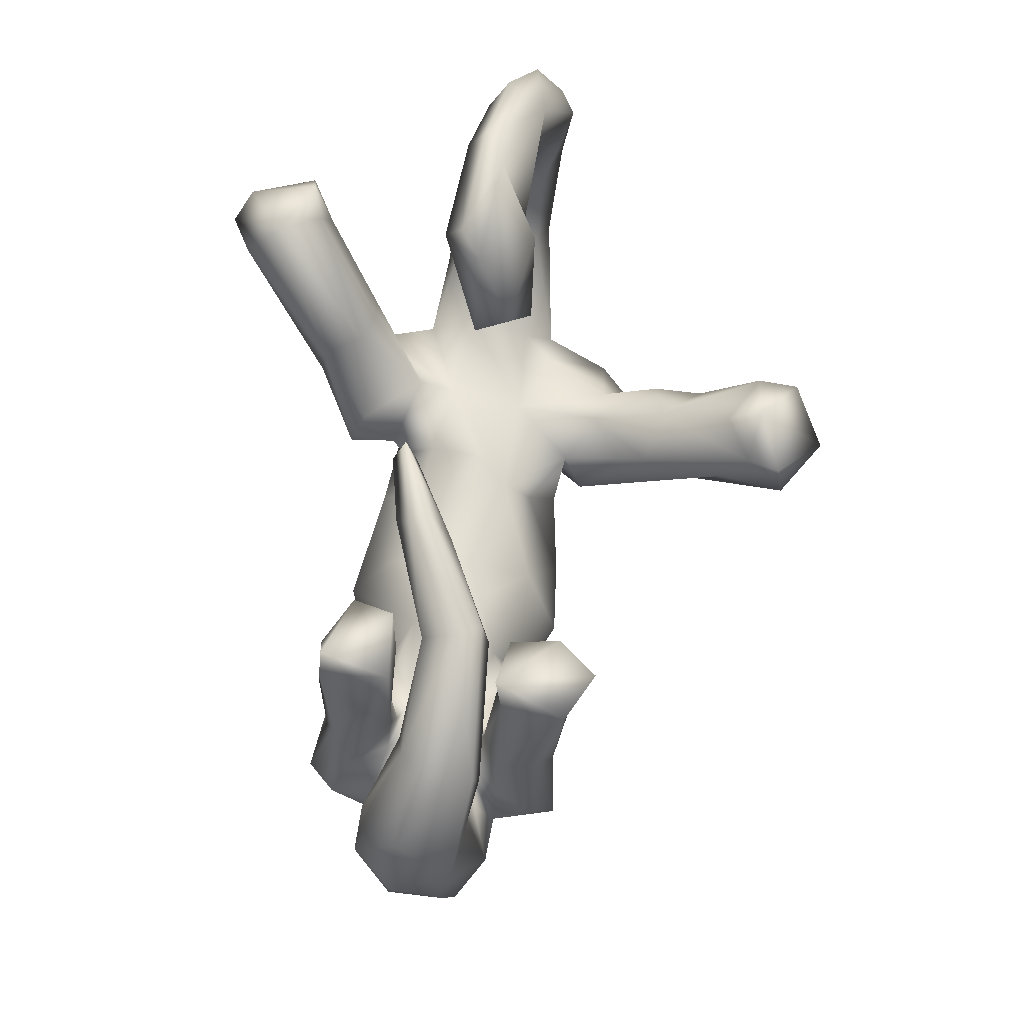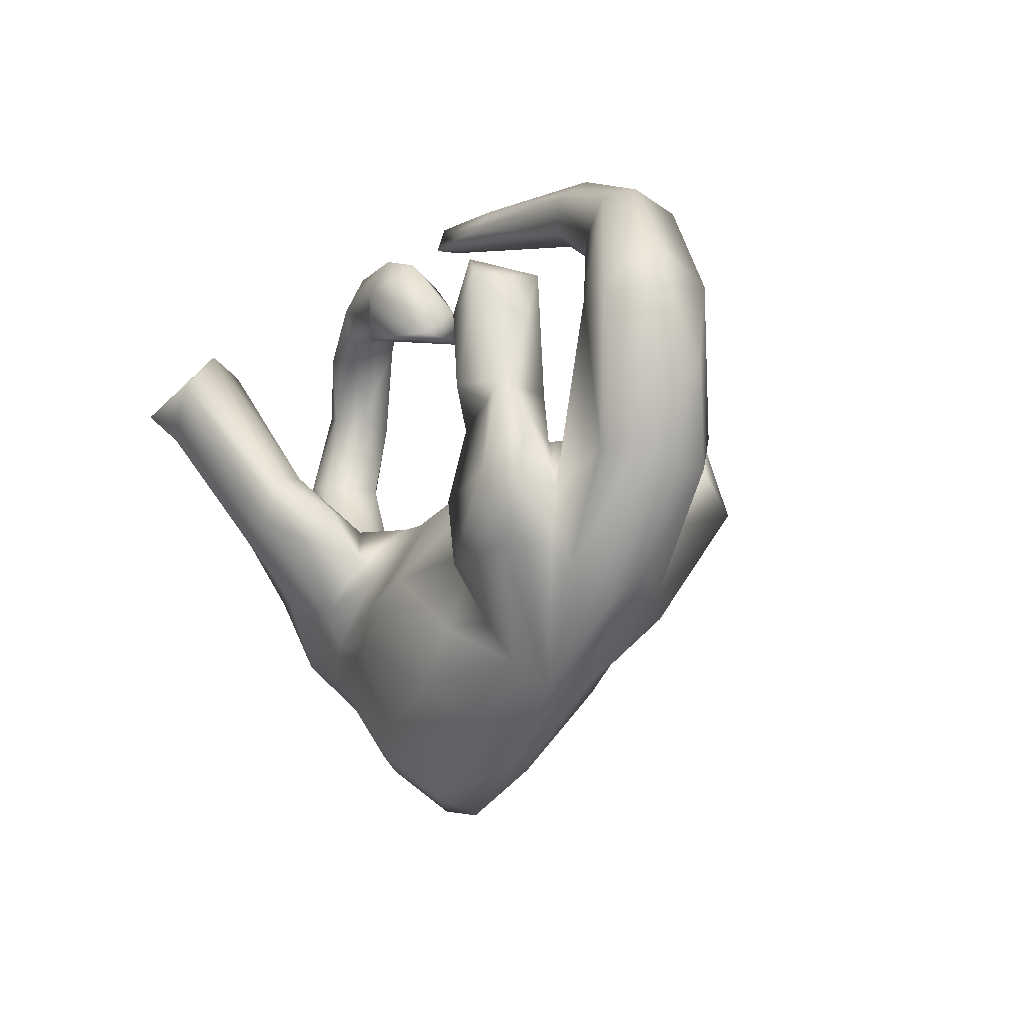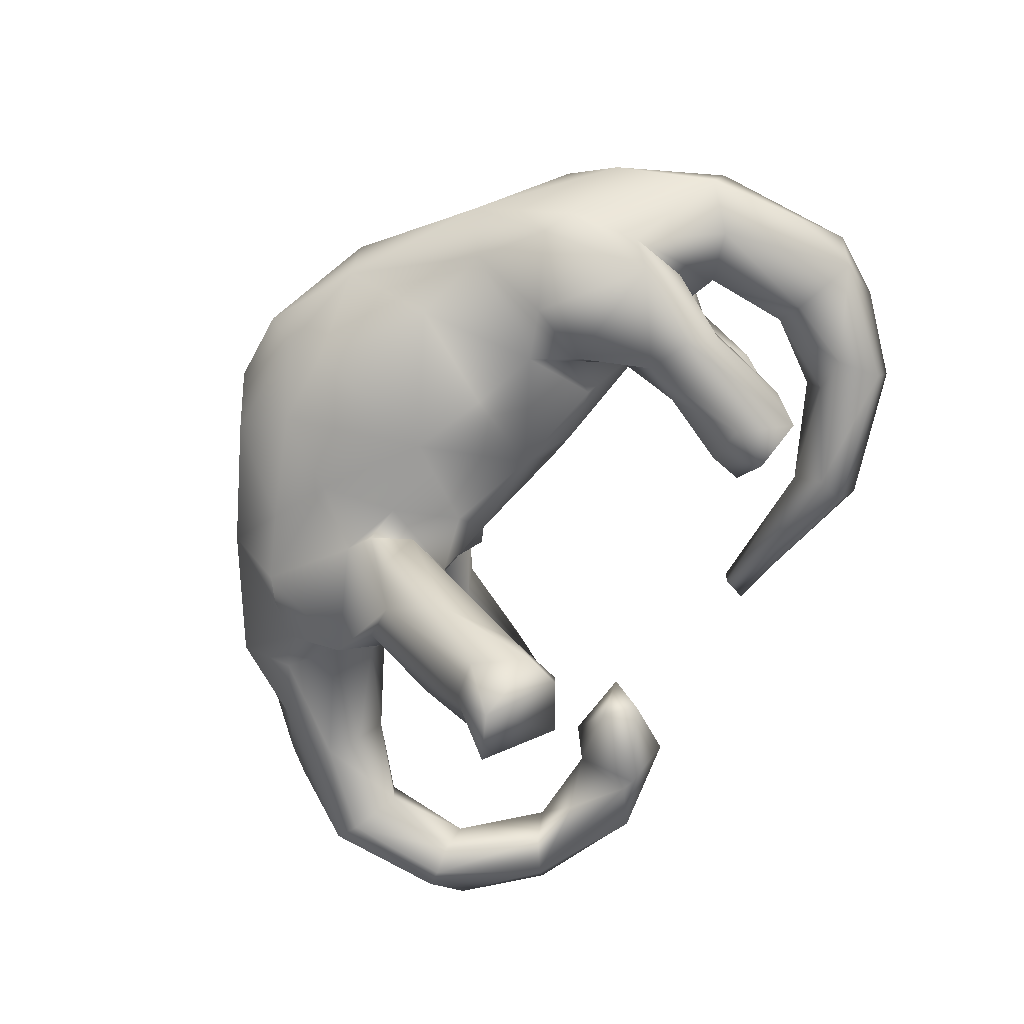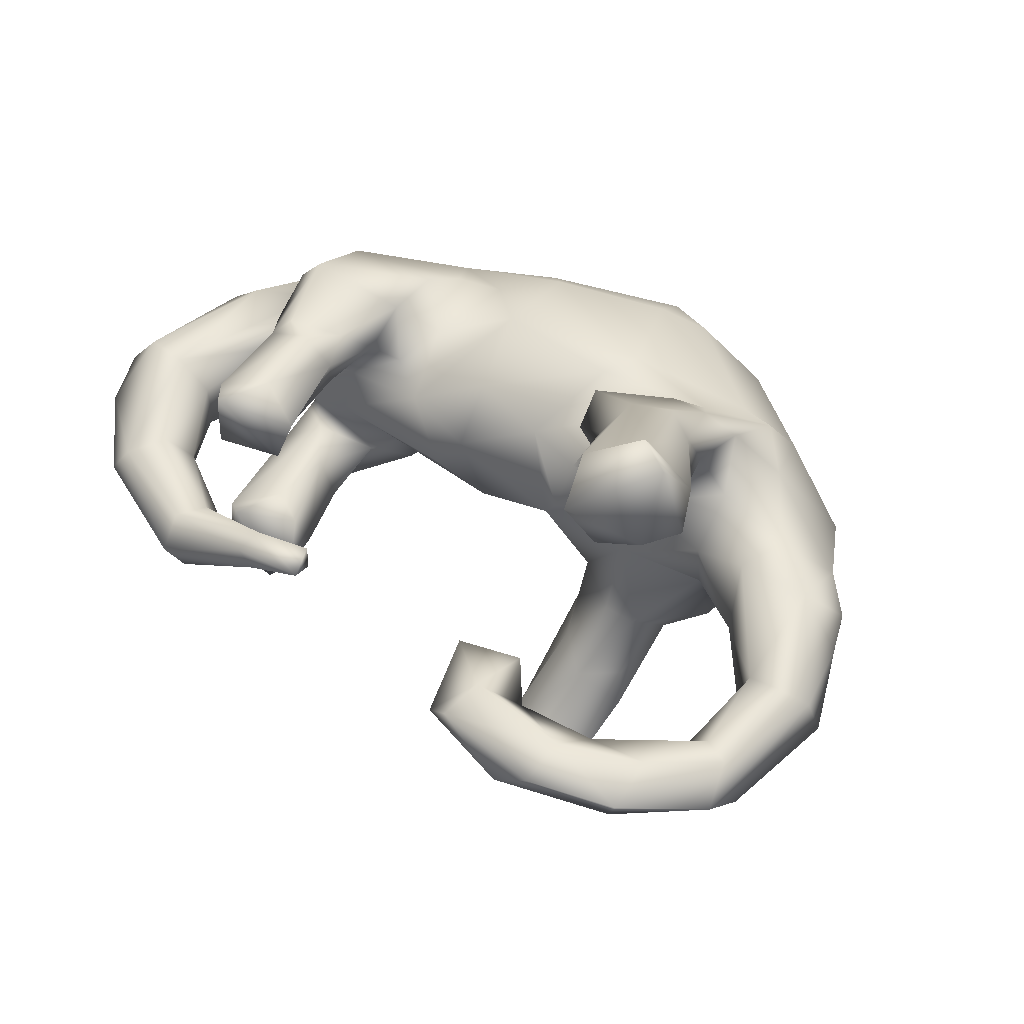
<metadata>
{"format":"obj","ext":"obj","renderer":"f3d","projection":"perspective","resolution":1024,"background":"white","views":[{"elev":72.3,"azim":95.7,"up":"+Y"},{"elev":-9.4,"azim":62.5,"up":"+Y"},{"elev":-71.6,"azim":56.4,"up":"+Z"},{"elev":42.2,"azim":-139.9,"up":"+Z"}]}
</metadata>
<code>
v 0.8222 0.2598 0.06006
v 0.8132 0.139 -0.02735
v 0.7614 0.3738 0.05104
v 0.7916 0.2785 -0.0525
v 0.7834 -0.05011 -0.05057
v 0.7902 -0.01573 0.07958
v 0.755 0.2567 0.1333
v 0.7138 0.02002 -0.106
v 0.7257 -0.0207 0.1252
v 0.6093 0.4782 0.05205
v 0.6452 0.493 0.000868
v 0.69 -0.2196 0.009801
v 0.6682 0.2428 -0.06585
v 0.623 0.3729 -0.08954
v 0.6739 0.259 0.1287
v 0.6176 0.2412 0.0631
v 0.5961 -0.06882 0.1444
v 0.406 0.579 -0.02846
v 0.6181 0.2356 -0.01635
v 0.5972 0.07556 0.0841
v 0.6173 0.0608 -0.07334
v 0.6419 0.4578 -0.0803
v 0.4085 0.5365 0.03414
v 0.6029 -0.01817 -0.1684
v 0.5545 0.3785 -0.06494
v 0.5373 0.367 0.007617
v 0.5953 -0.03934 0.218
v 0.5398 0.1197 -0.1799
v 0.6063 -0.1215 -0.1097
v 0.5838 -0.09127 -0.2295
v 0.4595 -0.4138 0.008869
v 0.5608 0.07156 0.1852
v 0.613 -0.2173 0.1272
v 0.5449 -0.04238 0.2687
v 0.5402 0.1013 -0.1157
v 0.618 -0.2894 0.05495
v 0.5551 -0.1704 0.2285
v 0.5727 -0.2569 -0.07714
v 0.5188 -0.2856 -0.1172
v 0.4756 0.3287 -0.1155
v 0.4937 0.2619 0.1502
v 0.491 0.1018 0.2293
v 0.5959 -0.1769 0.1553
v 0.4805 0.1241 0.1057
v 0.5036 0.04457 0.05092
v 0.5144 0.2823 -0.1744
v 0.5654 0.002447 -0.1092
v 0.5064 0.1425 0.2131
v 0.4875 0.3336 -0.2345
v 0.4743 0.0568 -0.07871
v 0.3873 0.4746 0.02468
v 0.5058 0.03166 0.1097
v 0.4492 0.3453 0.2312
v 0.5666 0.4083 0.06291
v 0.5063 0.0641 -0.2191
v 0.4087 0.2495 -0.1045
v 0.4503 0.0335 0.09768
v 0.3929 0.3164 -0.286
v 0.439 -0.4134 0.07447
v 0.4469 0.3643 0.1004
v 0.4154 0.244 -0.25
v 0.4121 0.1427 0.253
v 0.4172 0.3873 0.2297
v 0.419 0.03726 -0.1977
v 0.3643 0.2654 0.09946
v 0.3862 0.1123 -0.1826
v 0.3898 -0.2136 -0.1811
v 0.4999 0.03475 -0.02662
v 0.4336 0.3545 -0.09962
v 0.3718 0.289 0.2412
v 0.4132 0.1236 -0.1032
v 0.3769 0.1124 0.1342
v 0.3862 0.06376 0.2208
v 0.3938 0.4944 -0.08482
v 0.2894 0.3119 0.1867
v 0.3861 -0.007769 -0.1332
v 0.3595 0.126 0.1916
v 0.4178 0.038 -0.005162
v 0.3356 0.2817 -0.1184
v 0.3352 0.2488 -0.1976
v 0.3806 0.5542 -0.07173
v 0.3145 0.3328 0.1081
v 0.33 0.3088 -0.2127
v 0.3527 -0.09986 -0.1969
v 0.3649 -0.003662 0.1587
v 0.1867 0.5191 0.1072
v 0.418 -0.3665 0.1378
v 0.3463 -0.06479 0.2377
v 0.3637 -0.1847 0.2337
v 0.2024 0.5587 0.078
v 0.2517 -0.562 0.05952
v 0.3218 -0.09528 -0.1119
v 0.4119 0.01031 0.07635
v 0.2841 -0.01771 -0.07806
v 0.3265 -0.04578 0.12
v 0.3752 -0.2936 0.1698
v 0.2579 -0.2929 0.1961
v 0.3962 -0.3626 -0.08099
v 0.3013 -0.1434 0.1521
v 0.239 -0.4585 0.1431
v 0.359 0.4596 -0.01896
v 0.2495 -0.3973 -0.1273
v 0.1772 0.01058 -0.04074
v 0.06429 0.5063 0.1281
v 0.1751 -0.394 0.1995
v 0.2413 0.002826 0.09027
v 0.2101 0.5198 0.003913
v 0.2864 -0.1658 -0.1298
v 0.06313 0.5077 0.08274
v 0.1697 0.5603 0.05222
v 0.09702 0.02239 0.05869
v 0.04661 0.5578 0.1039
v 0.1695 -0.2099 -0.1954
v 0.2076 -0.5526 -0.003399
v 0.01737 -0.5816 -0.02995
v 0.1027 -0.05743 0.1601
v 0.02229 -0.2604 -0.1871
v -0.08634 -0.03399 -0.06227
v 0.1359 -0.1867 0.2407
v -0.08941 -0.2139 0.2001
v 0.1014 -0.05216 -0.1327
v -0.03777 -0.4766 0.1827
v 0.002442 -0.5912 0.1034
v 0.04265 -0.5188 -0.09748
v 0.03153 -0.6362 0.02118
v -0.08863 0.08466 -0.6317
v -0.1326 -0.007553 -0.00075
v -0.1077 0.151 -0.6177
v -0.04032 -0.05017 0.1184
v -0.08163 -0.09587 -0.1165
v -0.1259 -0.2261 -0.1673
v -0.1155 0.06311 -0.509
v -0.1515 -0.06885 -0.451
v -0.1516 -0.03892 0.09665
v -0.1687 -0.1447 0.1635
v -0.1684 -6.4e-05 -0.605
v -0.2034 0.05897 -0.7096
v -0.1684 -0.3701 -0.1499
v -0.1407 -0.1691 -0.2215
v -0.1698 -0.0723 -0.1853
v -0.1029 -0.6245 0.02049
v -0.127 -0.5138 0.1516
v -0.12 0.1605 -0.5561
v -0.09943 -0.5077 -0.107
v -0.2057 0.2177 -0.5718
v -0.2958 -0.06199 0.06575
v -0.1653 -0.01844 -0.3495
v -0.3168 0.5861 0.005677
v -0.1937 -0.003207 0.244
v -0.1853 -0.1998 -0.3195
v -0.1174 -0.288 0.2043
v -0.2469 0.4706 -0.0587
v -0.2427 0.4169 0.008301
v -0.1854 -0.1112 0.1869
v -0.169 -0.08205 0.2742
v -0.243 -0.1547 -0.378
v -0.207 -0.2309 -0.1542
v -0.2876 0.4098 -0.09649
v -0.3863 0.532 0.07819
v -0.2101 0.1499 -0.5102
v -0.3677 0.6016 0.04331
v -0.2439 0.04916 -0.3781
v -0.3 0.07109 0.3353
v -0.2946 -0.02772 0.1363
v -0.2538 -0.5366 0.06817
v -0.2502 -0.03524 -0.2389
v -0.4011 0.4257 0.07236
v -0.2013 -0.5713 0.002624
v -0.3005 0.146 -0.568
v -0.2539 -0.2581 -0.1546
v -0.3061 0.1165 -0.648
v -0.24 0.01603 -0.6179
v -0.3018 -0.02167 0.3481
v -0.3365 0.08594 0.2614
v -0.3182 -0.004952 -0.4559
v -0.3862 0.5523 -0.09297
v -0.32 -0.004608 -0.3642
v -0.4245 0.2836 0.491
v -0.2664 -0.2137 0.2221
v -0.4614 -0.04784 0.04097
v -0.4281 0.4514 -0.01649
v -0.2688 -0.0575 -0.07663
v -0.4143 -0.1295 -0.1293
v -0.2911 -0.4159 -0.1055
v -0.3124 -0.04821 -0.2519
v -0.3254 -0.1423 -0.3258
v -0.301 -0.274 0.1782
v -0.4101 -0.3534 -0.1127
v -0.4593 -0.1306 0.1322
v -0.3515 -0.3446 0.1576
v -0.3713 -0.1724 0.2673
v -0.4184 -0.1668 -0.2492
v -0.3865 -0.03766 0.3674
v -0.3932 0.08162 0.2383
v -0.4401 0.03766 0.244
v -0.5037 0.623 -0.01865
v -0.4198 -0.09574 0.2275
v -0.4178 0.5527 -0.0696
v -0.4439 0.3577 0.4222
v -0.4456 -0.08281 -0.0733
v -0.5729 0.245 0.5062
v -0.5158 0.2269 0.5375
v -0.4436 -0.3185 -0.1396
v -0.4441 -0.1738 0.2479
v -0.5264 0.2406 0.3342
v -0.572 0.3004 0.3716
v -0.6006 0.4627 0.02317
v -0.4389 -0.3069 0.1846
v -0.4541 0.002341 0.3574
v -0.4974 0.1832 0.4891
v -0.571 0.6108 0.01631
v -0.4902 0.3269 0.3487
v -0.497 0.046 0.3195
v -0.5023 -0.2536 0.1312
v -0.6042 0.039 -0.0147
v -0.5249 0.489 -0.04931
v -0.5874 0.1782 0.4306
v -0.4301 -0.4204 0.05477
v -0.4166 -0.4482 0.002642
v -0.6152 0.2374 0.3821
v -0.6314 0.005304 -0.08002
v -0.6135 -0.1078 0.1131
v -0.5769 0.534 0.05442
v -0.4949 -0.249 -0.1232
v -0.5797 -0.02489 0.09137
v -0.4712 -0.1573 -0.1273
v -0.5608 -0.216 -0.1095
v -0.6194 0.462 -0.08258
v -0.7116 0.4487 0.0282
v -0.7852 0.3081 -0.1357
v -0.6232 -0.2926 0.02928
v -0.7318 0.1514 0.02331
v -0.6141 -0.3025 -0.01232
v -0.6807 0.5078 -0.08521
v -0.7053 0.3136 -0.04951
v -0.7233 -0.02974 0.09932
v -0.6945 -0.1769 0.031
v -0.7171 0.5398 -0.01084
v -0.6837 -0.03646 -0.1012
v -0.7776 -0.08606 0.03462
v -0.7087 0.1448 -0.08242
v -0.7961 0.1545 0.03957
v -0.7549 0.3131 0.000465
v -0.732 0.296 -0.1205
v -0.6763 -0.1468 -0.06324
v -0.8285 0.3171 -0.1092
v -0.8033 0.3282 -0.008328
v -0.8275 0.4001 -0.05717
v -0.7945 -0.0414 -0.01301
v -0.8 0.1058 -0.1159
v -0.8504 0.1296 0.01263
v -0.8565 0.09341 -0.07744
f 60 41 44
f 72 57 85
f 225 236 222
f 57 93 85
f 116 111 129
f 9 17 33
f 33 17 43
f 63 60 82
f 60 63 53
f 82 65 75
f 65 77 75
f 48 32 44
f 48 44 41
f 65 72 77
f 6 7 9
f 9 7 15
f 32 52 44
f 77 85 73
f 77 72 85
f 154 134 164
f 149 154 164
f 164 195 194
f 222 189 225
f 9 15 17
f 32 27 17
f 32 17 52
f 88 73 85
f 88 85 95
f 106 116 119
f 106 111 116
f 135 129 134
f 135 134 154
f 197 164 146
f 197 146 189
f 164 197 195
f 17 27 43
f 99 89 88
f 99 88 95
f 71 66 76
f 47 35 50
f 24 35 47
f 239 252 250
f 50 56 71
f 35 40 50
f 35 46 40
f 13 8 21
f 4 8 13
f 246 250 252
f 241 239 250
f 241 250 244
f 241 221 239
f 79 71 56
f 50 40 56
f 4 13 14
f 230 250 246
f 230 244 250
f 79 69 83
f 56 69 79
f 40 69 56
f 14 25 74
f 74 22 14
f 246 234 230
f 234 228 230
f 176 158 181
f 117 124 144
f 35 24 28
f 46 49 40
f 76 64 84
f 30 84 64
f 55 30 64
f 28 30 55
f 24 30 28
f 166 185 182
f 140 166 182
f 64 76 66
f 66 61 64
f 61 55 64
f 61 49 55
f 28 55 49
f 35 28 46
f 71 79 80
f 66 71 80
f 80 61 66
f 46 28 49
f 83 80 79
f 58 83 69
f 69 49 58
f 40 49 69
f 150 157 156
f 150 139 157
f 186 192 185
f 140 139 147
f 185 177 186
f 166 162 185
f 147 162 166
f 166 140 147
f 58 80 83
f 185 162 177
f 106 103 111
f 95 93 106
f 85 93 95
f 52 45 93
f 52 17 45
f 149 163 155
f 197 209 213
f 119 120 151
f 187 179 191
f 208 191 204
f 206 212 205
f 163 174 199
f 199 174 212
f 206 205 220
f 174 194 212
f 194 205 212
f 194 195 205
f 195 213 205
f 205 213 217
f 173 155 163
f 191 173 193
f 191 193 209
f 206 199 212
f 178 163 199
f 205 217 220
f 201 206 220
f 217 201 220
f 213 209 217
f 209 210 217
f 173 163 178
f 173 178 210
f 193 173 210
f 193 210 209
f 178 199 202
f 199 201 202
f 201 199 206
f 202 201 217
f 210 178 202
f 210 202 217
f 17 20 45
f 15 20 17
f 164 134 146
f 134 127 146
f 129 127 134
f 129 118 127
f 78 106 93
f 44 57 72
f 93 45 78
f 57 52 93
f 44 52 57
f 236 251 249
f 240 236 249
f 225 232 236
f 225 215 232
f 225 180 215
f 65 44 72
f 16 19 20
f 15 16 20
f 1 7 6
f 2 1 6
f 236 242 251
f 236 232 242
f 60 44 65
f 15 54 16
f 1 3 7
f 20 19 21
f 249 251 252
f 19 16 26
f 170 138 188
f 138 117 144
f 102 124 117
f 39 98 67
f 170 188 192
f 131 138 170
f 157 131 170
f 131 117 138
f 113 102 117
f 102 113 108
f 84 67 108
f 67 98 108
f 30 39 67
f 186 156 192
f 156 170 192
f 140 131 157
f 139 140 157
f 130 117 131
f 117 130 121
f 121 113 117
f 121 108 113
f 30 67 84
f 30 24 29
f 226 183 192
f 183 182 185
f 156 157 170
f 185 192 183
f 58 61 80
f 49 61 58
f 133 150 156
f 139 150 133
f 139 132 147
f 132 139 133
f 186 177 175
f 235 207 243
f 10 18 23
f 167 159 181
f 181 159 223
f 216 181 207
f 181 223 207
f 207 223 229
f 229 223 238
f 229 238 247
f 11 18 10
f 54 23 51
f 51 23 86
f 51 86 101
f 107 101 109
f 101 86 104
f 101 104 109
f 153 152 148
f 153 148 159
f 167 153 159
f 158 167 181
f 243 207 229
f 243 229 247
f 3 11 10
f 10 54 15
f 10 23 54
f 26 54 51
f 7 3 10
f 26 16 54
f 82 60 65
f 232 243 242
f 242 243 247
f 242 247 251
f 162 175 177
f 147 143 162
f 132 143 147
f 156 186 172
f 172 186 175
f 175 162 169
f 143 160 162
f 136 156 172
f 136 133 156
f 126 133 136
f 169 172 175
f 126 132 133
f 162 160 169
f 143 145 160
f 143 128 145
f 126 143 132
f 143 126 128
f 160 145 169
f 172 169 171
f 137 172 171
f 137 136 172
f 126 136 137
f 171 145 137
f 128 137 145
f 137 128 126
f 169 145 171
f 234 216 228
f 198 216 234
f 198 181 216
f 198 176 181
f 148 152 176
f 81 107 110
f 110 18 81
f 198 234 196
f 196 176 198
f 148 176 196
f 184 144 168
f 144 115 168
f 124 115 144
f 124 114 115
f 114 124 102
f 98 114 102
f 98 31 114
f 138 144 184
f 39 31 98
f 39 38 31
f 203 188 224
f 108 98 102
f 138 184 188
f 148 161 159
f 112 107 109
f 110 107 112
f 18 110 90
f 23 90 86
f 23 18 90
f 123 122 142
f 100 105 122
f 100 122 123
f 53 63 70
f 70 63 75
f 75 63 82
f 48 41 53
f 62 48 53
f 70 75 77
f 42 48 62
f 53 70 62
f 62 70 77
f 163 149 174
f 149 164 174
f 174 164 194
f 34 48 42
f 73 42 62
f 73 62 77
f 195 197 213
f 27 32 34
f 32 48 34
f 73 34 42
f 34 73 88
f 155 154 149
f 155 173 179
f 204 191 209
f 204 209 197
f 197 189 204
f 43 27 37
f 37 27 34
f 34 88 89
f 154 155 179
f 179 173 191
f 37 34 89
f 211 238 223
f 238 211 234
f 211 196 234
f 161 196 211
f 223 161 211
f 159 161 223
f 148 196 161
f 168 141 165
f 115 141 168
f 125 123 141
f 141 115 125
f 114 125 115
f 91 123 125
f 114 91 125
f 165 218 219
f 168 165 219
f 114 31 91
f 31 59 91
f 184 219 188
f 184 168 219
f 36 59 31
f 219 218 233
f 224 188 219
f 31 12 36
f 38 12 31
f 233 218 231
f 224 233 227
f 224 219 233
f 245 231 237
f 233 231 245
f 245 227 233
f 12 5 6
f 249 245 240
f 245 237 240
f 5 2 6
f 245 249 252
f 180 200 215
f 180 182 200
f 182 180 146
f 127 118 146
f 129 111 118
f 111 121 118
f 103 121 111
f 78 103 106
f 78 94 103
f 45 68 78
f 45 21 68
f 20 21 45
f 13 21 19
f 4 1 2
f 215 241 232
f 241 215 221
f 47 50 68
f 4 2 8
f 142 122 190
f 122 151 190
f 122 105 151
f 130 131 140
f 226 192 224
f 192 188 203
f 192 203 224
f 118 140 182
f 146 118 182
f 200 226 221
f 215 200 221
f 221 226 239
f 226 227 239
f 227 245 239
f 239 245 252
f 2 5 8
f 21 8 29
f 21 29 68
f 29 24 47
f 29 47 68
f 68 50 76
f 68 76 78
f 78 76 92
f 76 84 92
f 78 92 94
f 92 108 94
f 103 94 121
f 94 108 121
f 121 130 118
f 118 130 140
f 200 182 183
f 183 226 200
f 227 226 224
f 8 5 29
f 92 84 108
f 5 12 38
f 29 5 38
f 30 29 38
f 30 38 39
f 87 97 105
f 100 87 105
f 190 151 187
f 105 119 151
f 97 119 105
f 87 96 97
f 96 37 89
f 37 96 87
f 187 191 208
f 190 187 208
f 120 135 187
f 187 151 120
f 97 99 119
f 96 99 97
f 96 89 99
f 214 189 222
f 208 204 214
f 204 189 214
f 187 135 179
f 135 154 179
f 120 129 135
f 120 116 129
f 119 116 120
f 99 106 119
f 99 95 106
f 59 37 87
f 3 1 4
f 251 246 252
f 232 235 243
f 241 235 232
f 50 71 76
f 25 19 26
f 14 19 25
f 3 4 22
f 248 246 251
f 251 247 248
f 235 241 244
f 153 167 158
f 25 101 74
f 26 101 25
f 26 51 101
f 3 22 11
f 228 244 230
f 244 228 235
f 228 207 235
f 216 207 228
f 152 158 176
f 152 153 158
f 74 101 107
f 81 74 107
f 18 22 81
f 11 22 18
f 247 238 248
f 248 234 246
f 248 238 234
f 14 13 19
f 22 4 14
f 81 22 74
f 53 41 60
f 109 104 112
f 7 10 15
f 146 180 189
f 189 180 225
f 237 222 236
f 237 236 240
f 6 9 33
f 231 214 237
f 214 222 237
f 12 6 36
f 6 33 36
f 218 214 231
f 36 33 59
f 33 43 59
f 43 37 59
f 218 190 208
f 218 208 214
f 59 87 100
f 142 190 165
f 218 165 190
f 91 59 100
f 123 142 165
f 91 100 123
f 141 123 165
f 86 90 112
f 112 90 110
f 86 112 104

</code>
